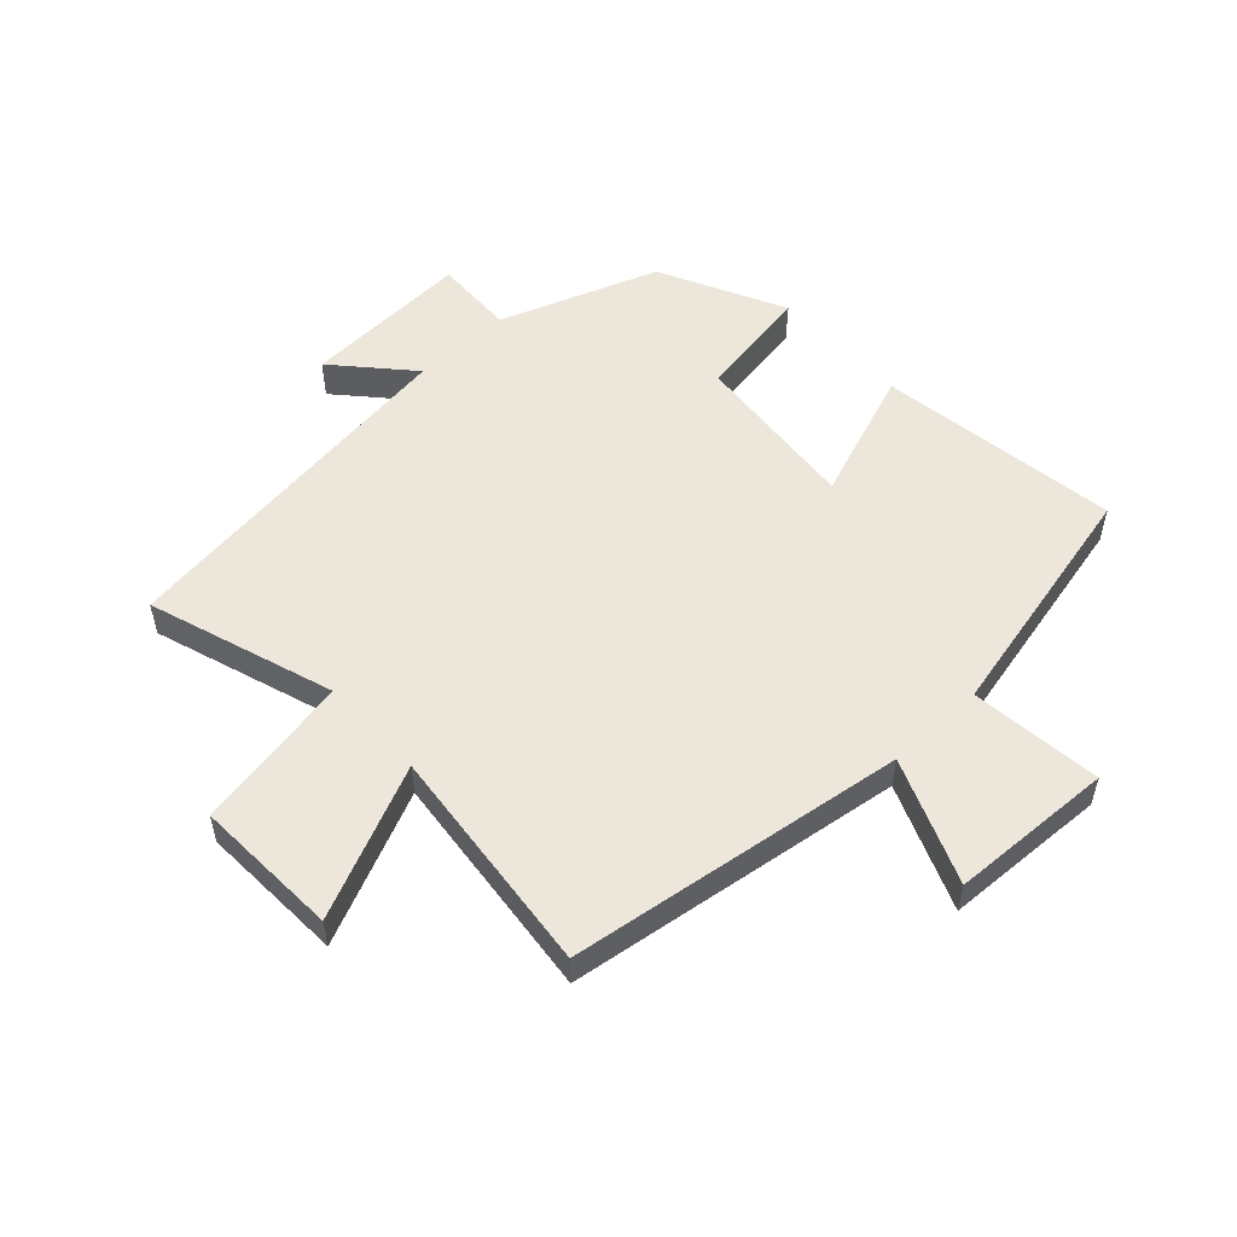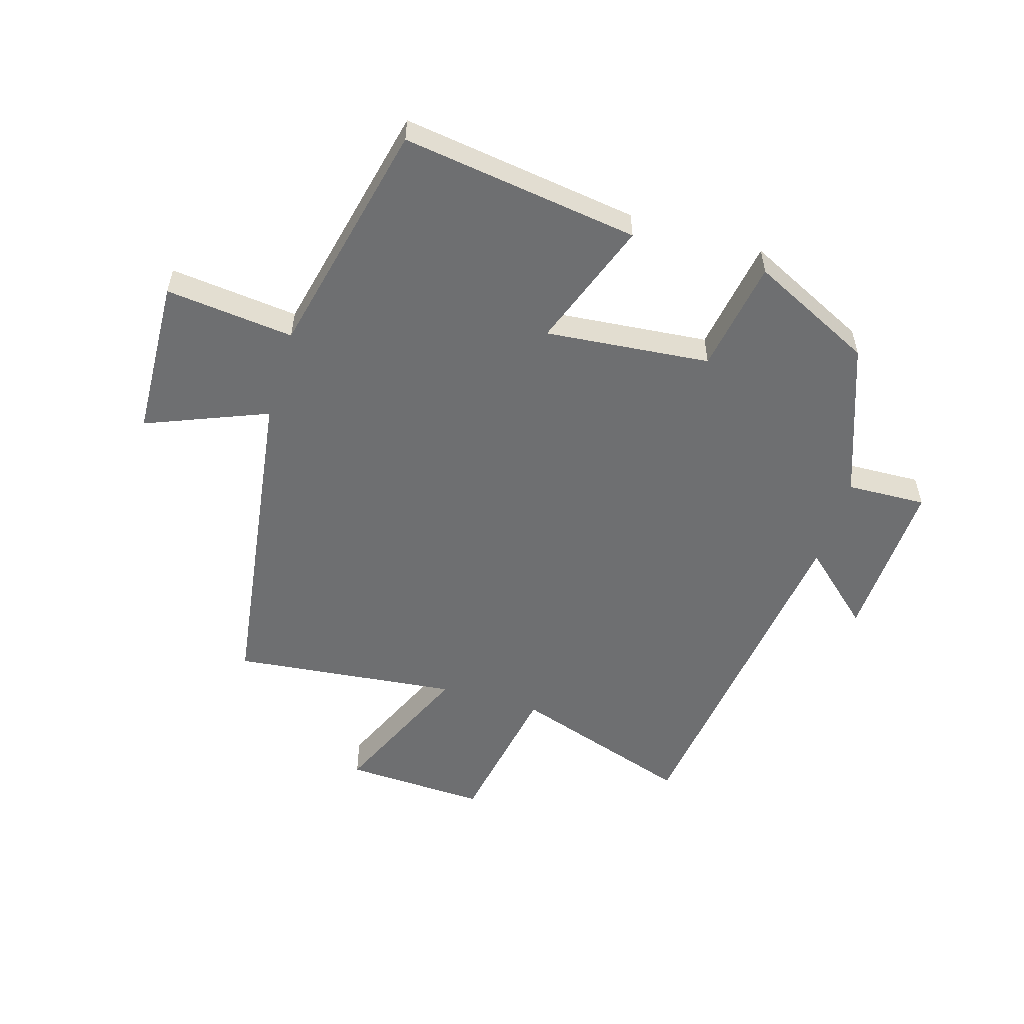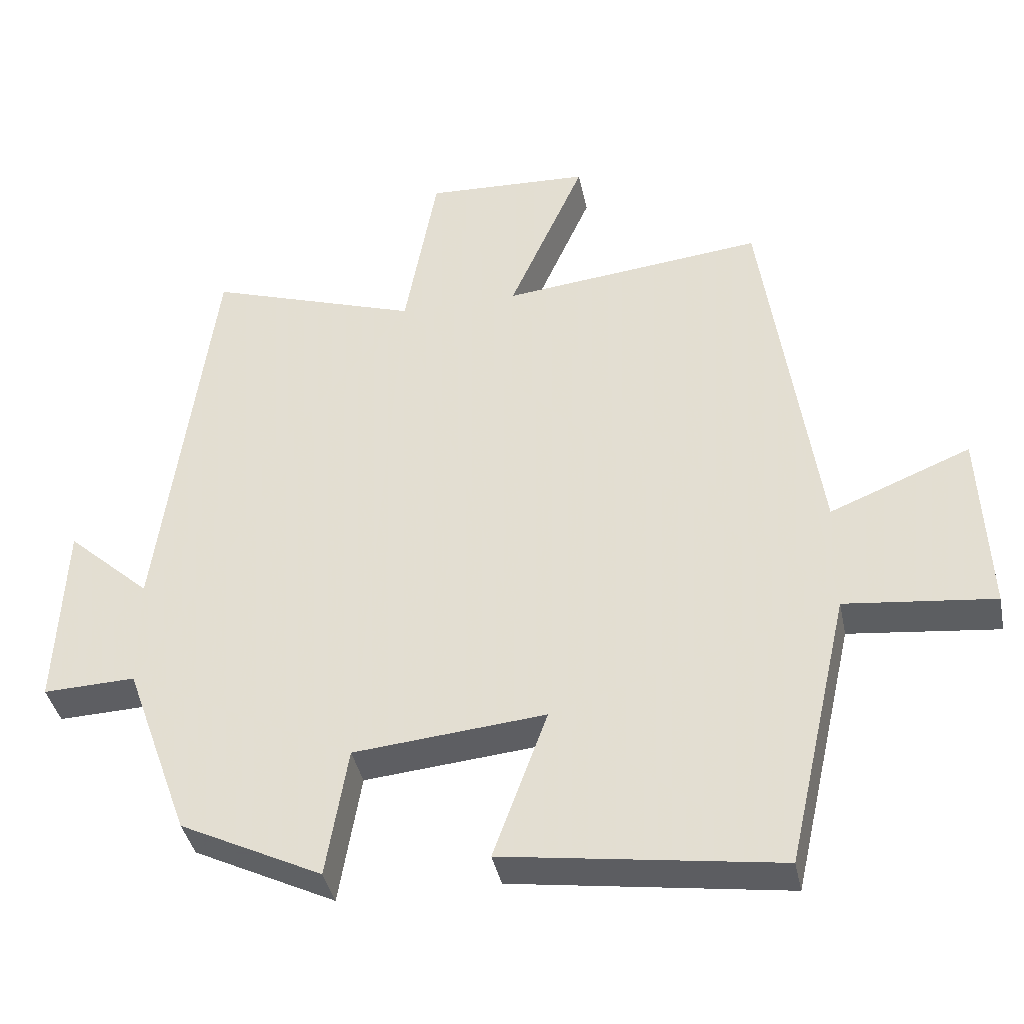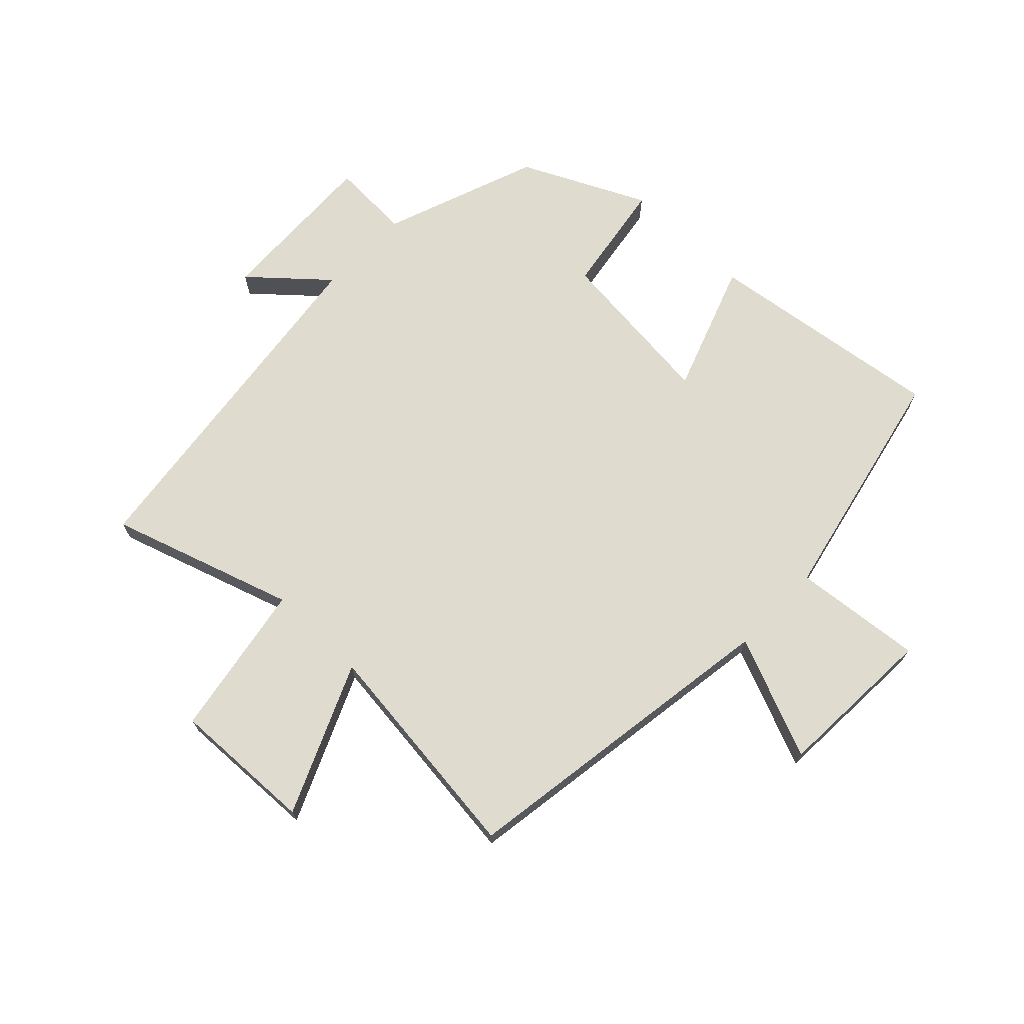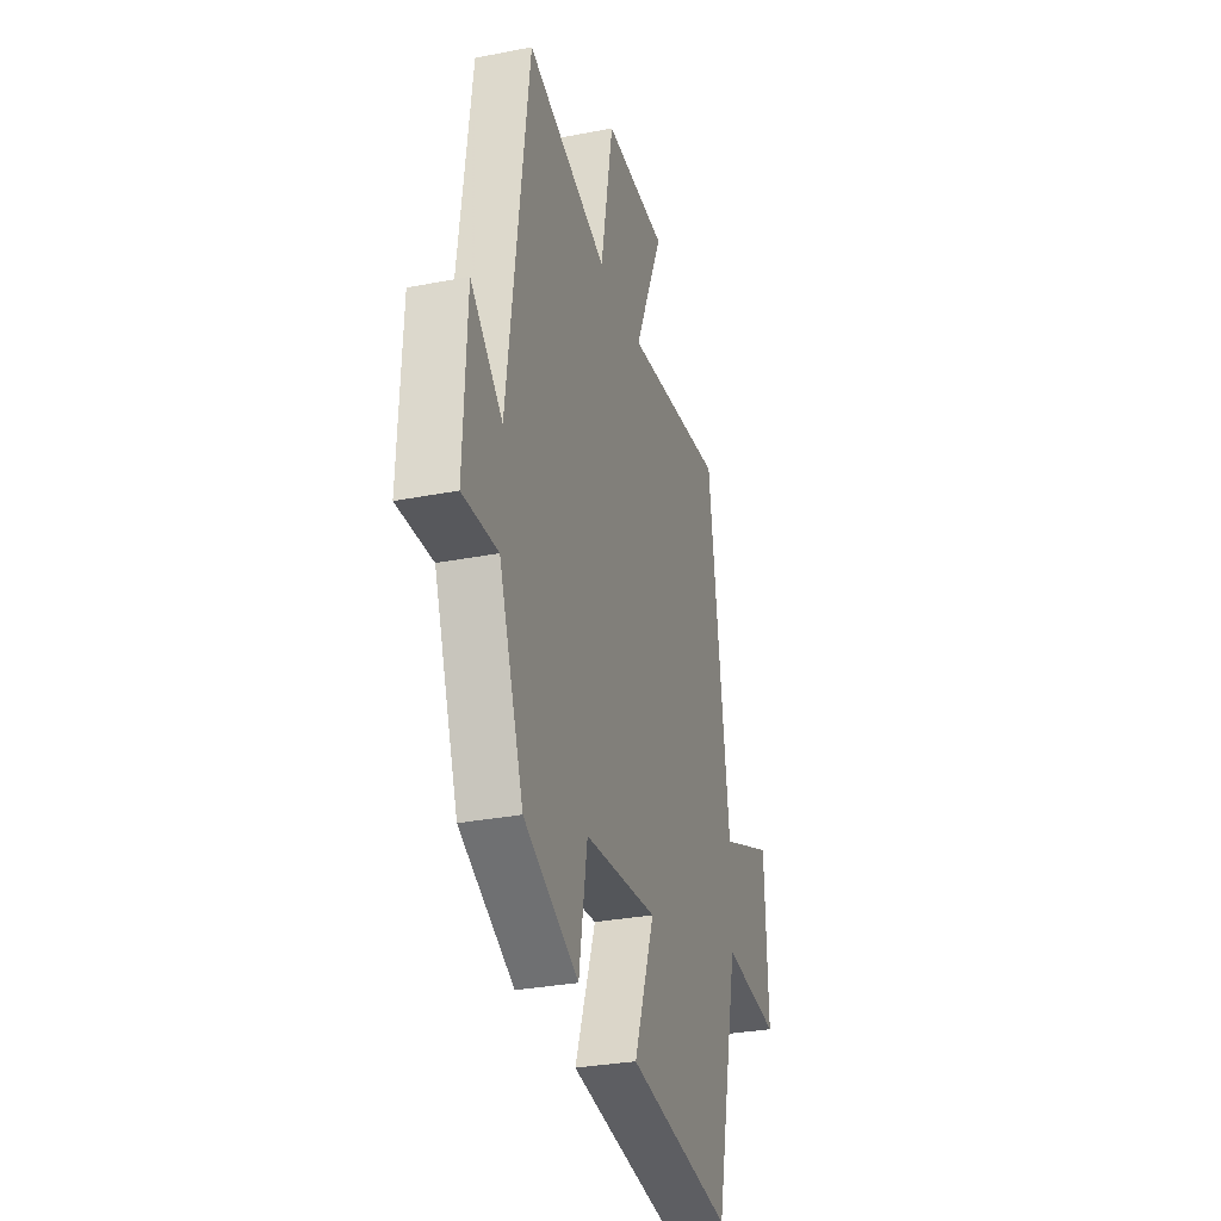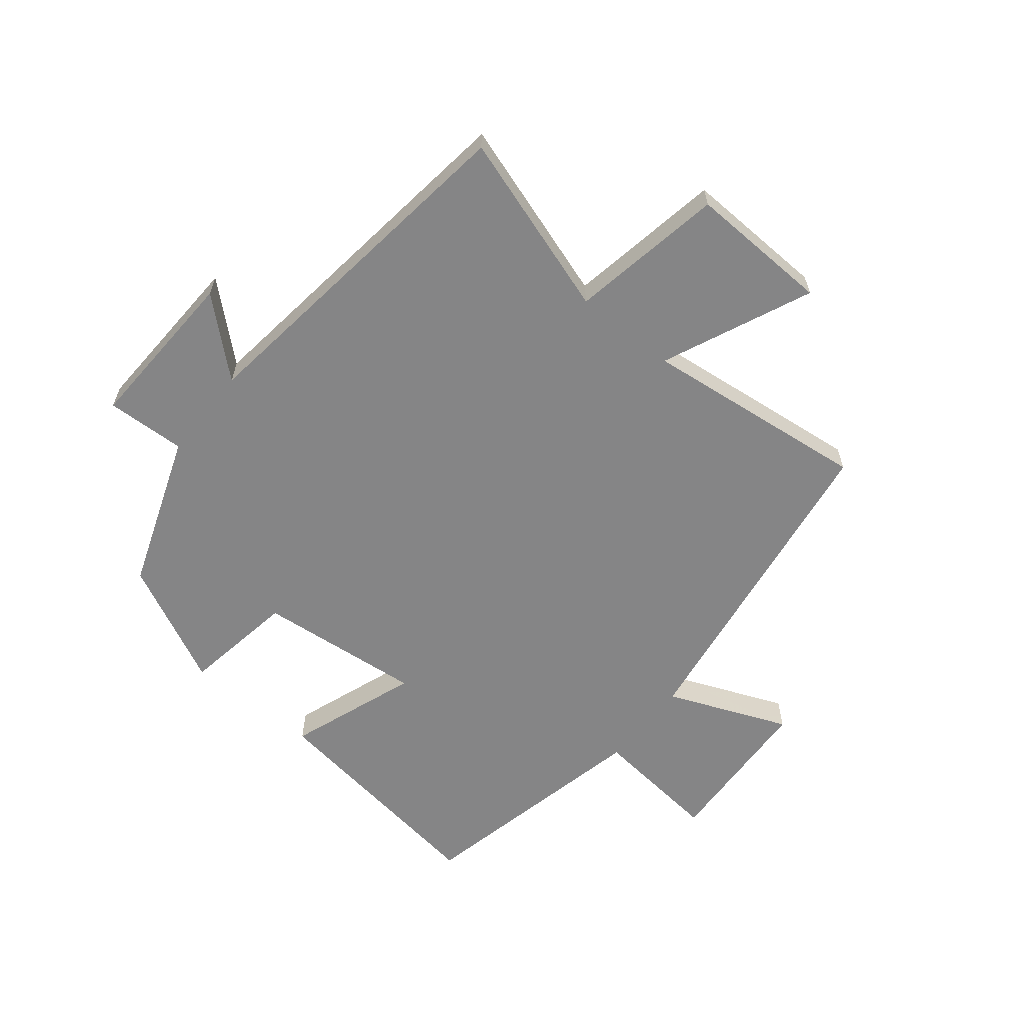
<metadata>
{"format":"obj","ext":"obj","renderer":"f3d","projection":"perspective","resolution":1024,"background":"white","views":[{"elev":53.8,"azim":47.1,"up":"+Y"},{"elev":-54.5,"azim":163.2,"up":"+Y"},{"elev":-39.0,"azim":11.4,"up":"+Z"},{"elev":70.4,"azim":44.2,"up":"+Y"},{"elev":-30.6,"azim":-74.2,"up":"+Z"},{"elev":-61.9,"azim":-38.7,"up":"+Y"}]}
</metadata>
<code>
v -0.423 0.07 0.599
v -0.123 0.07 0.5
v -0.077 0.07 0.754
v 0.157 0.07 0.744
v 0.049 0.07 0.5
v 0.422 0.07 0.541
v 0.5 0.07 -0.002
v 0.7 0.07 0.079
v 0.712 0.07 -0.185
v 0.5 0.07 -0.162
v 0.411 0.07 -0.556
v 0.02 0.07 -0.5
v 0.097 0.07 -0.288
v -0.175 0.07 -0.314
v -0.206 0.07 -0.5
v -0.408 0.07 -0.401
v -0.5 0.07 -0.146
v -0.631 0.07 -0.151
v -0.619 0.07 0.121
v -0.5 0.07 0.014
v -0.423 0 0.599
v -0.123 0 0.5
v -0.077 0 0.754
v 0.157 0 0.744
v 0.049 0 0.5
v 0.422 0 0.541
v 0.5 0 -0.002
v 0.7 0 0.079
v 0.712 0 -0.185
v 0.5 0 -0.162
v 0.411 0 -0.556
v 0.02 0 -0.5
v 0.097 0 -0.288
v -0.175 0 -0.314
v -0.206 0 -0.5
v -0.408 0 -0.401
v -0.5 0 -0.146
v -0.631 0 -0.151
v -0.619 0 0.121
v -0.5 0 0.014
f 17 18 19 20
f 17 20 1 2
f 14 15 16 17
f 13 14 17 2
f 10 11 12 13
f 10 13 2
f 7 8 9 10
f 5 6 7 10
f 5 10 2
f 2 3 4 5
f 40 39 38 37
f 22 21 40 37
f 37 36 35 34
f 22 37 34 33
f 33 32 31 30
f 22 33 30
f 30 29 28 27
f 30 27 26 25
f 22 30 25
f 25 24 23 22
f 1 21 22 2
f 2 22 23 3
f 3 23 24 4
f 4 24 25 5
f 5 25 26 6
f 6 26 27 7
f 7 27 28 8
f 8 28 29 9
f 9 29 30 10
f 10 30 31 11
f 11 31 32 12
f 12 32 33 13
f 13 33 34 14
f 14 34 35 15
f 15 35 36 16
f 16 36 37 17
f 17 37 38 18
f 18 38 39 19
f 19 39 40 20
f 20 40 21 1

</code>
